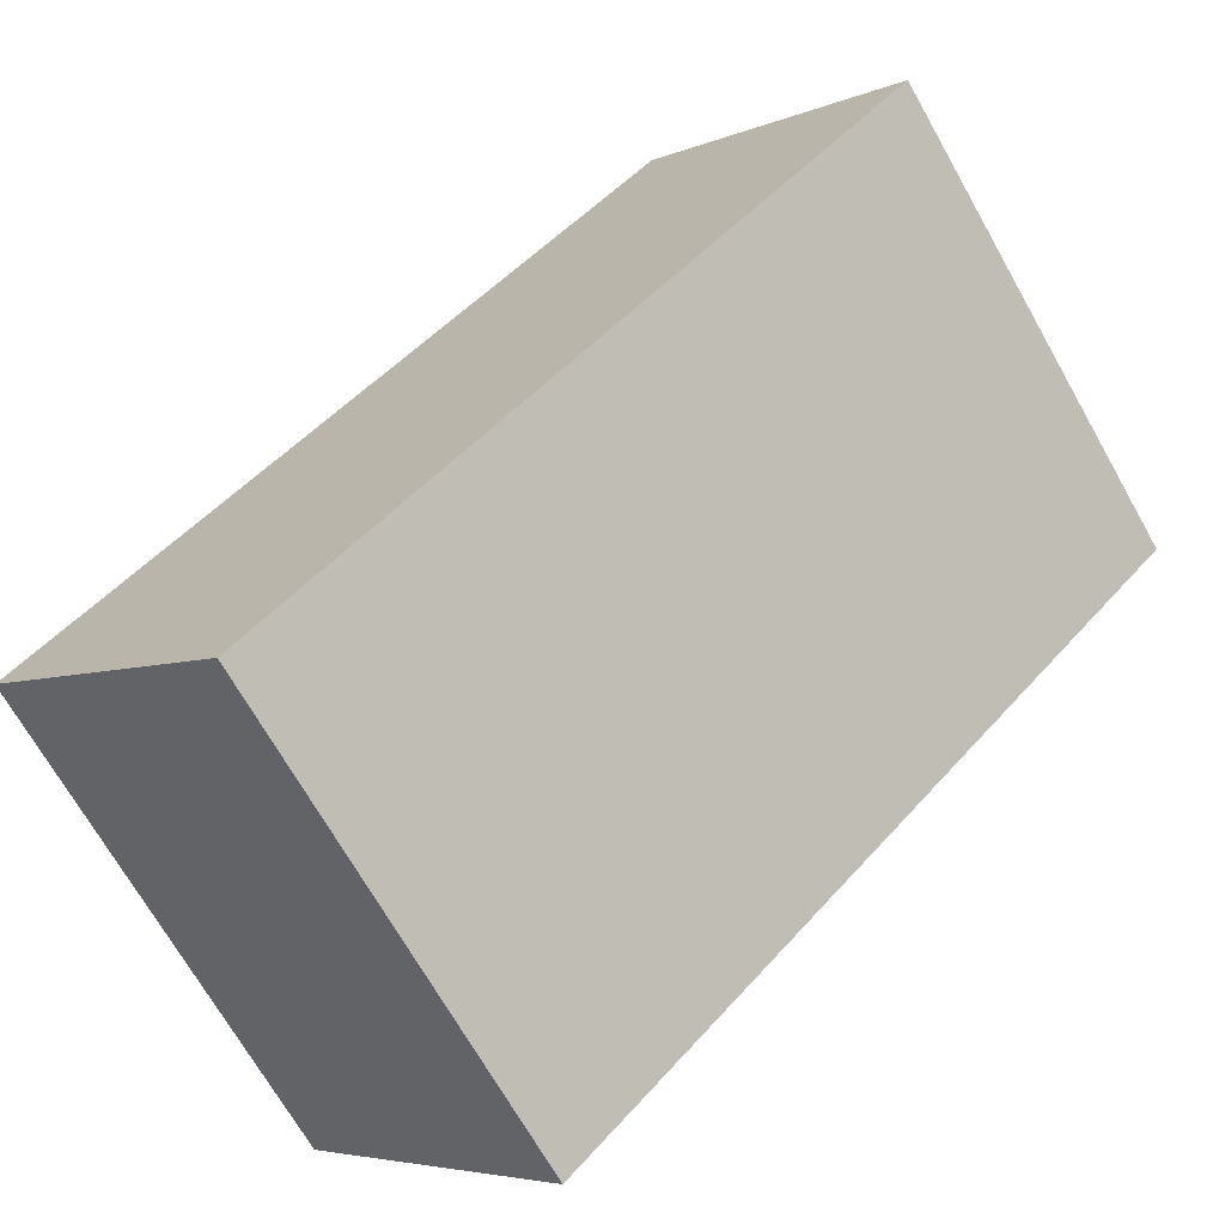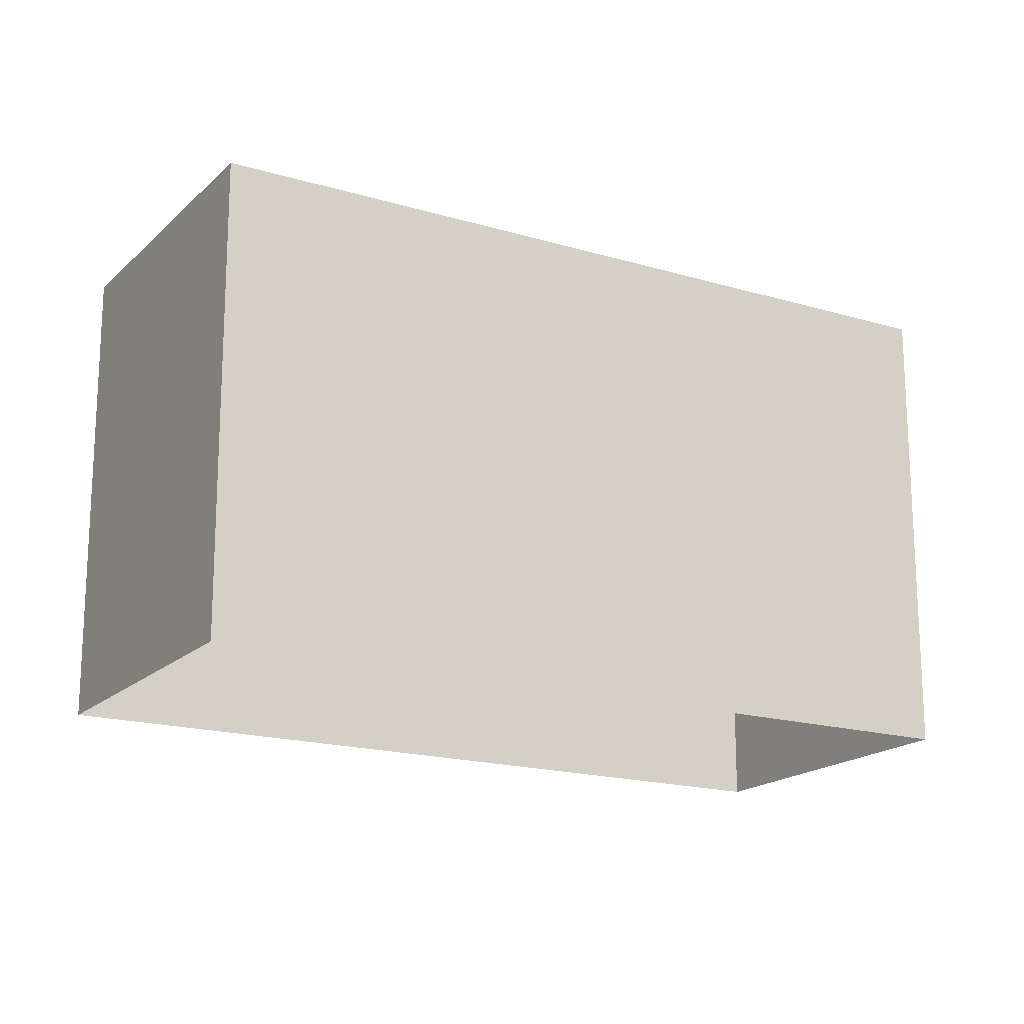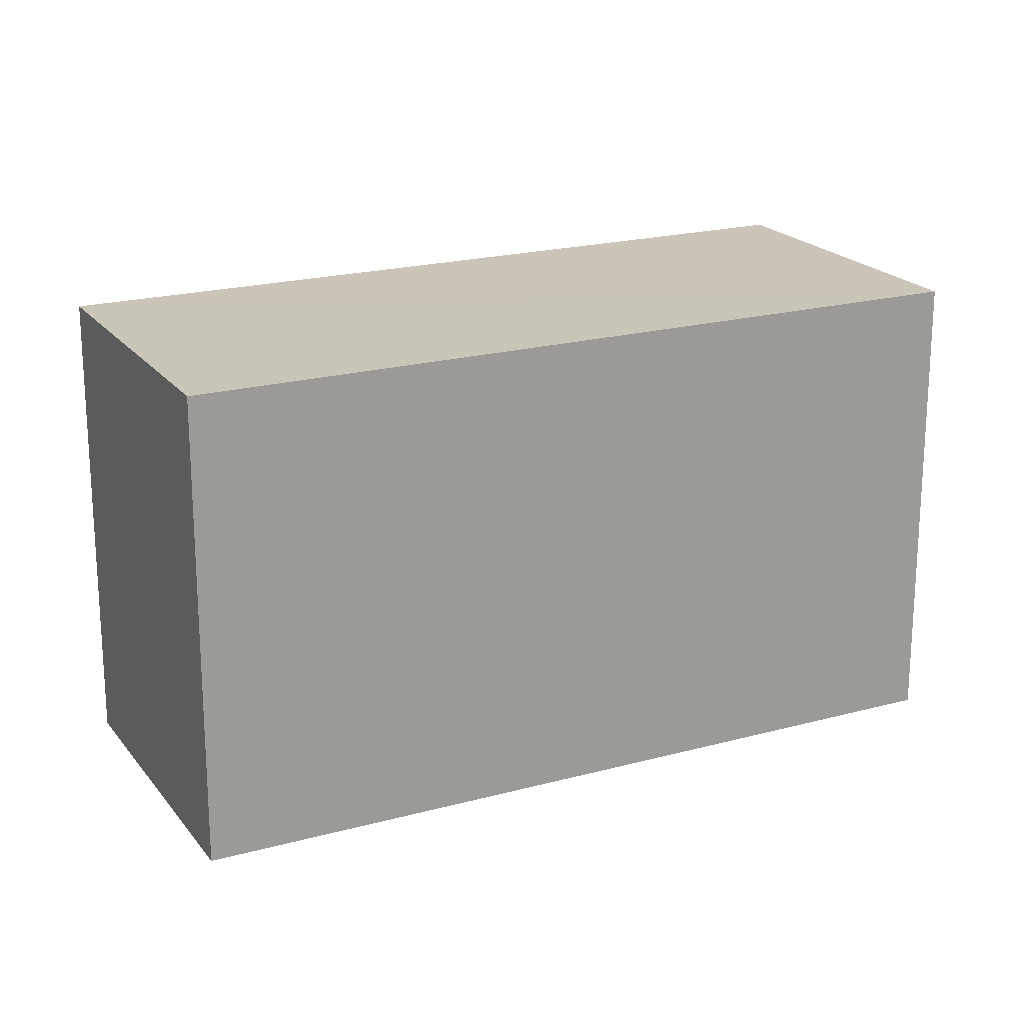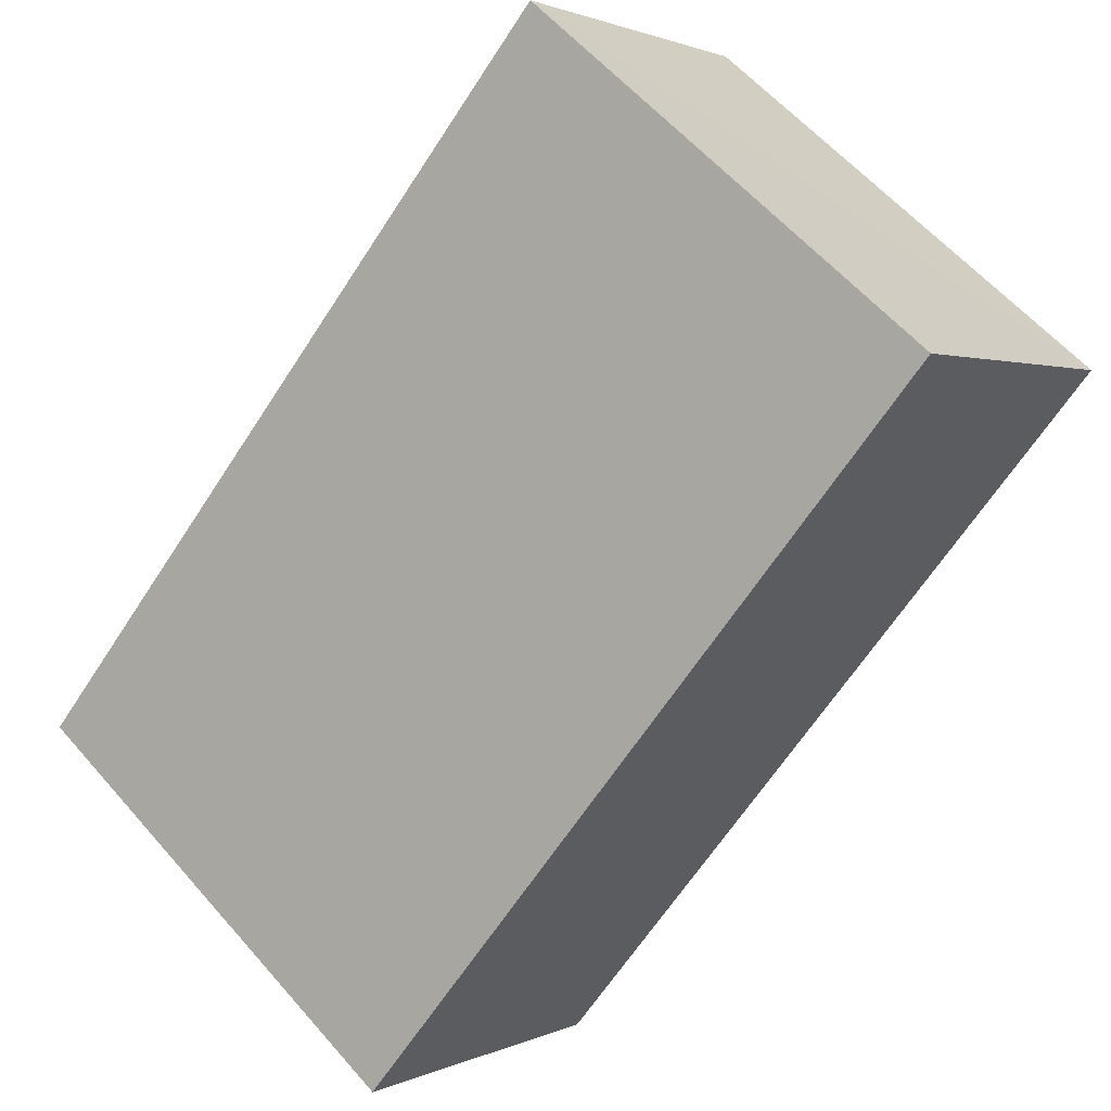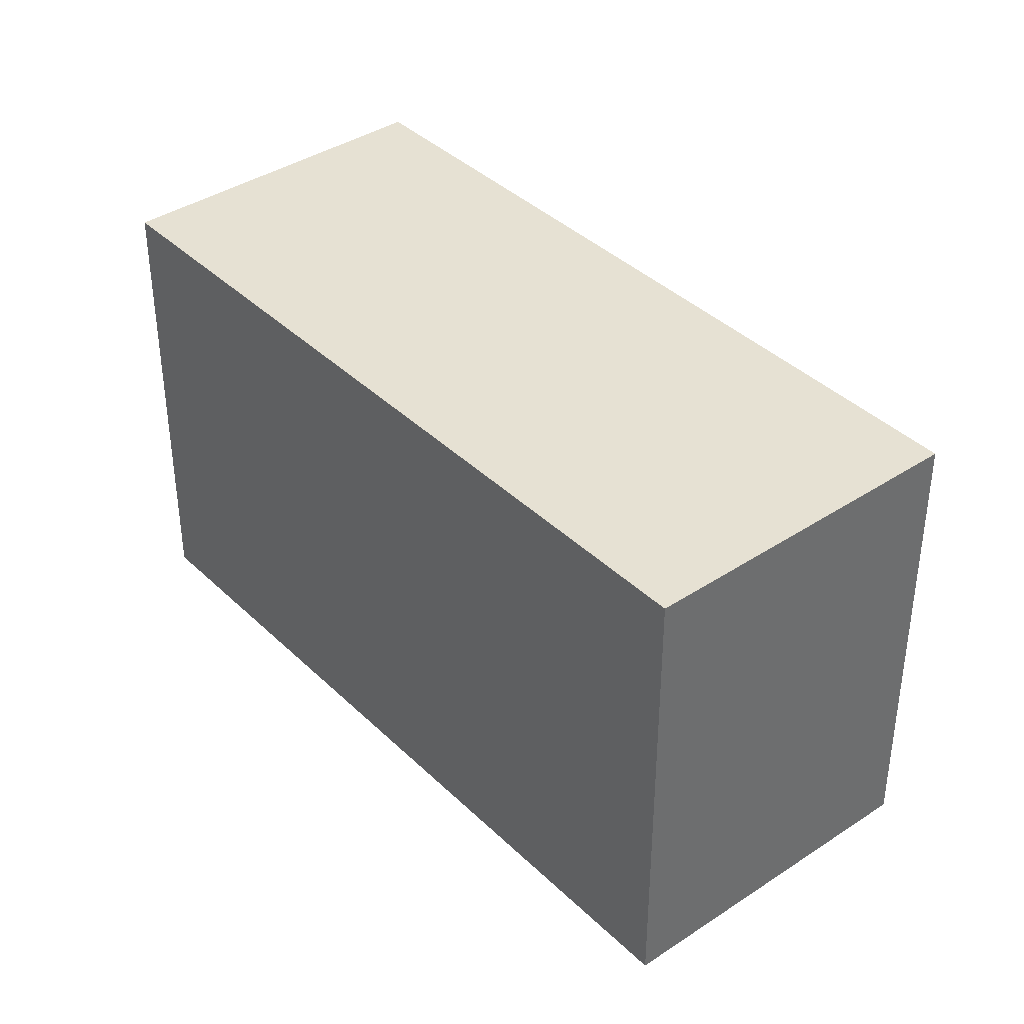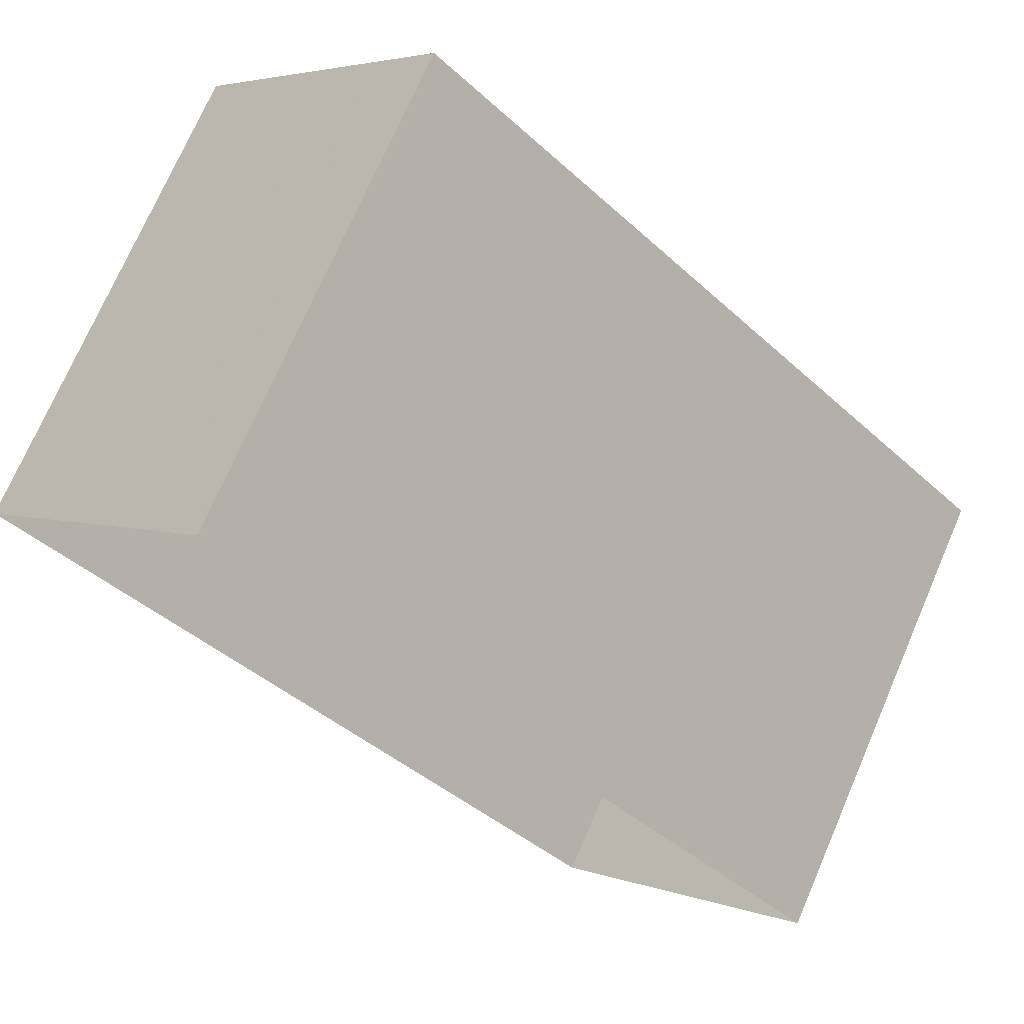
<metadata>
{"format":"obj","ext":"obj","renderer":"f3d","projection":"perspective","resolution":1024,"background":"white","views":[{"elev":-69.7,"azim":29.5,"up":"+Y"},{"elev":-17.8,"azim":-166.1,"up":"+Z"},{"elev":20.3,"azim":-162.3,"up":"+Z"},{"elev":59.3,"azim":-40.7,"up":"+Y"},{"elev":38.9,"azim":94.3,"up":"+Z"},{"elev":72.8,"azim":-156.6,"up":"+Y"}]}
</metadata>
<code>
v -5886 -3.69e+04 2.894
v -5880 -3.689e+04 2.894
v -5877 -3.69e+04 2.893
v -5884 -3.69e+04 2.892
v -5886 -3.69e+04 8.263
v -5884 -3.69e+04 8.262
v -5877 -3.69e+04 8.262
v -5880 -3.689e+04 8.263
f 1 2 3
f 4 1 3
f 5 6 7
f 8 5 7
f 6 4 3
f 7 6 3
f 6 1 4
f 6 5 1
f 5 2 1
f 5 8 2
f 7 3 2
f 8 7 2

</code>
